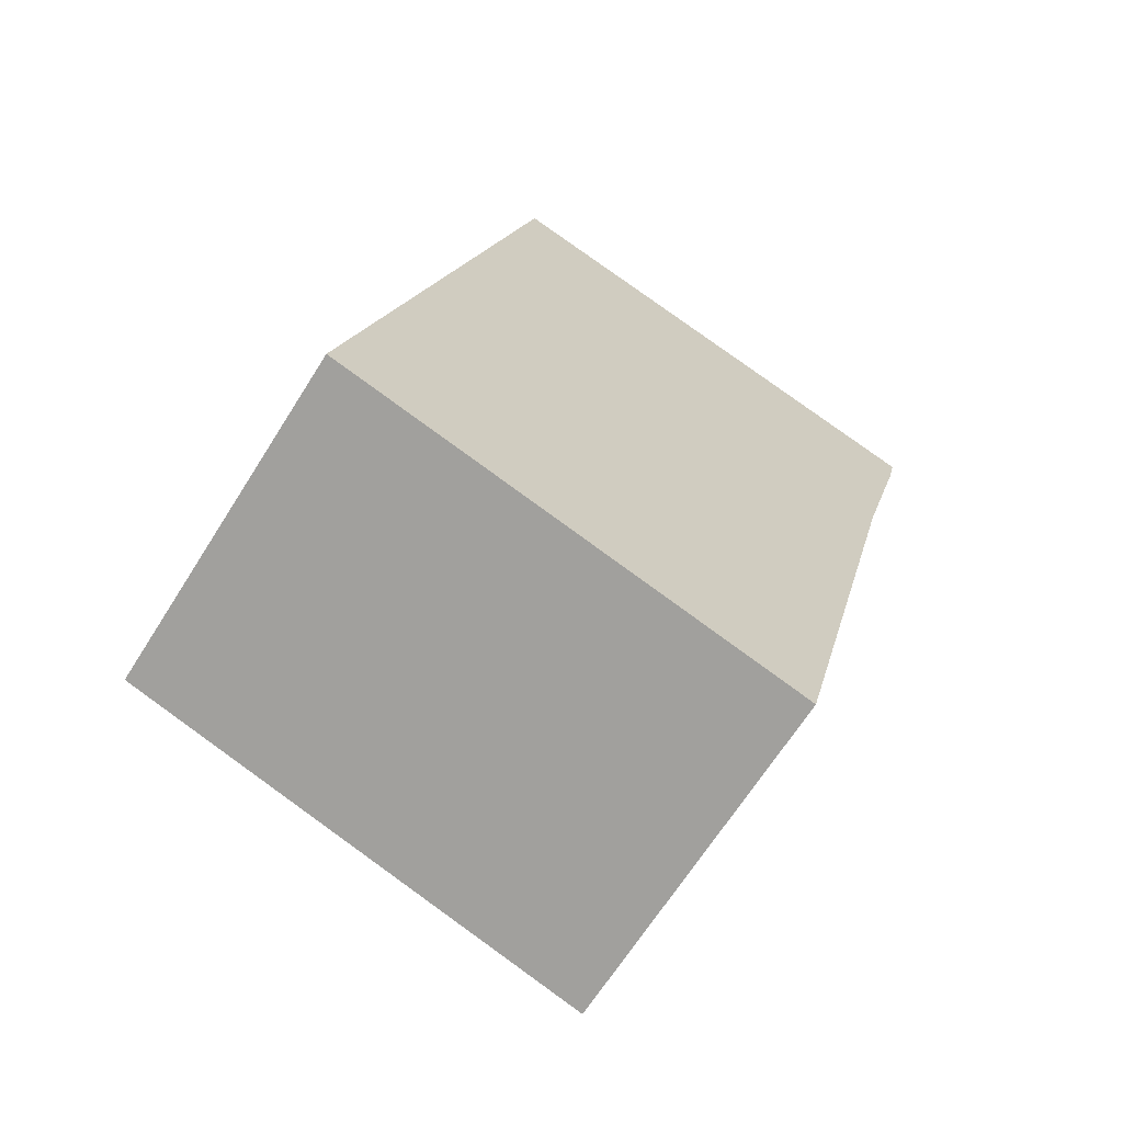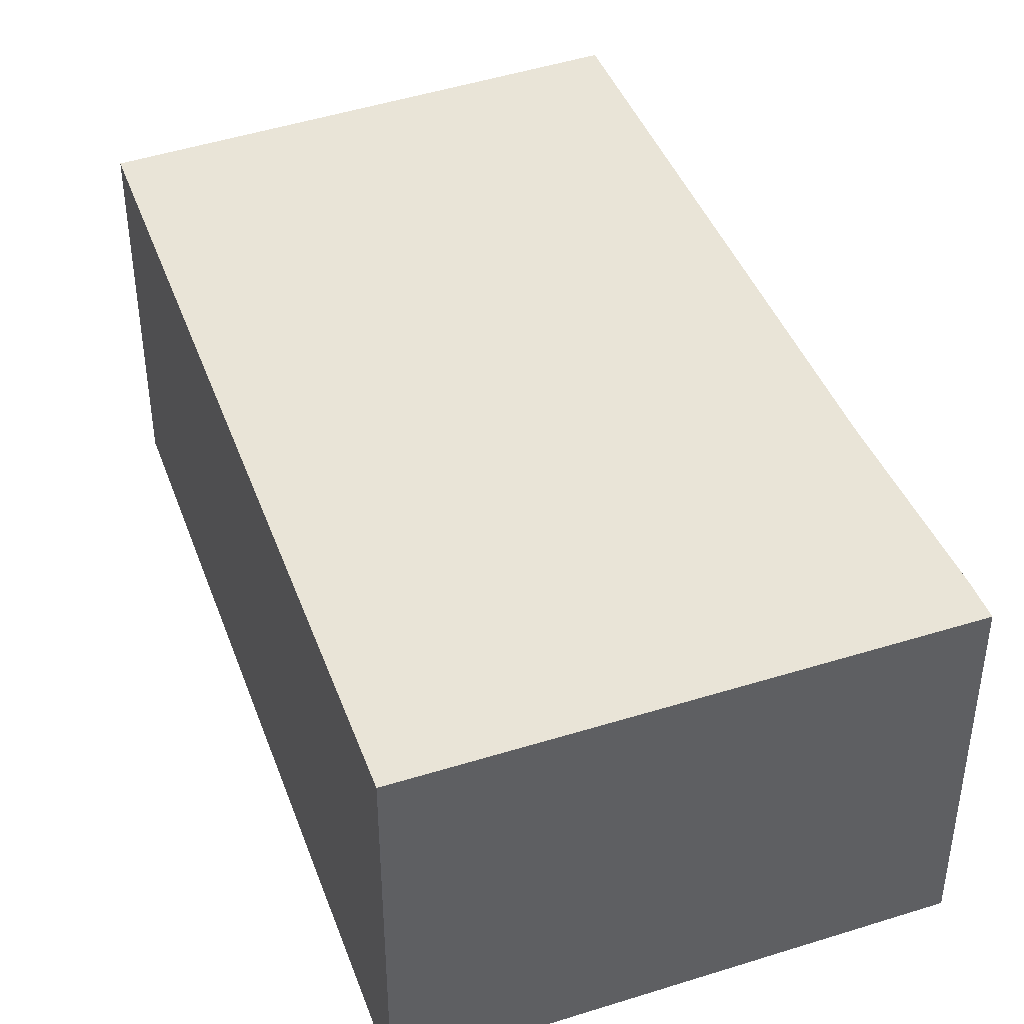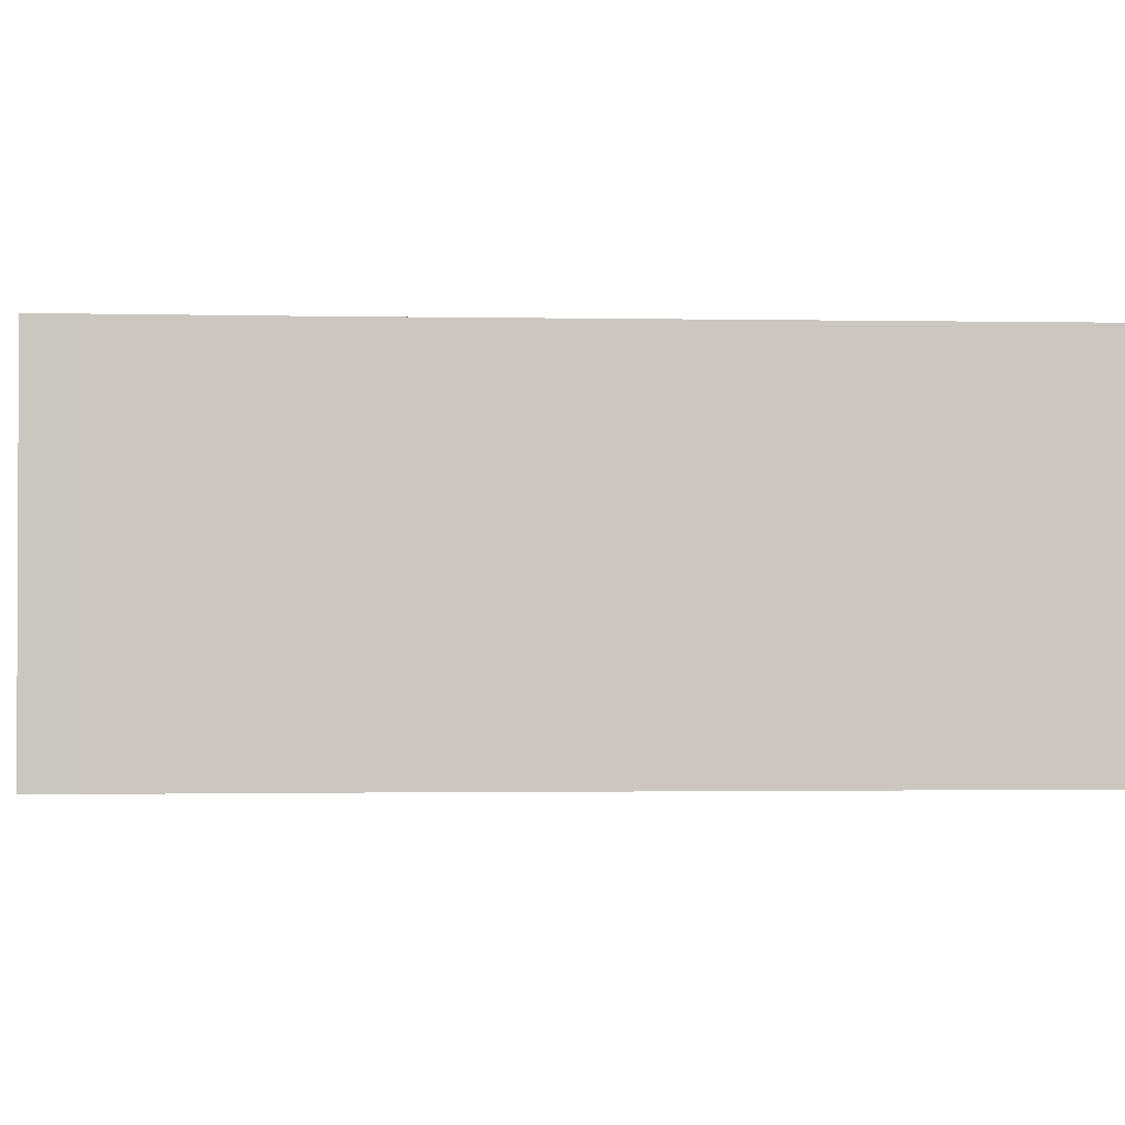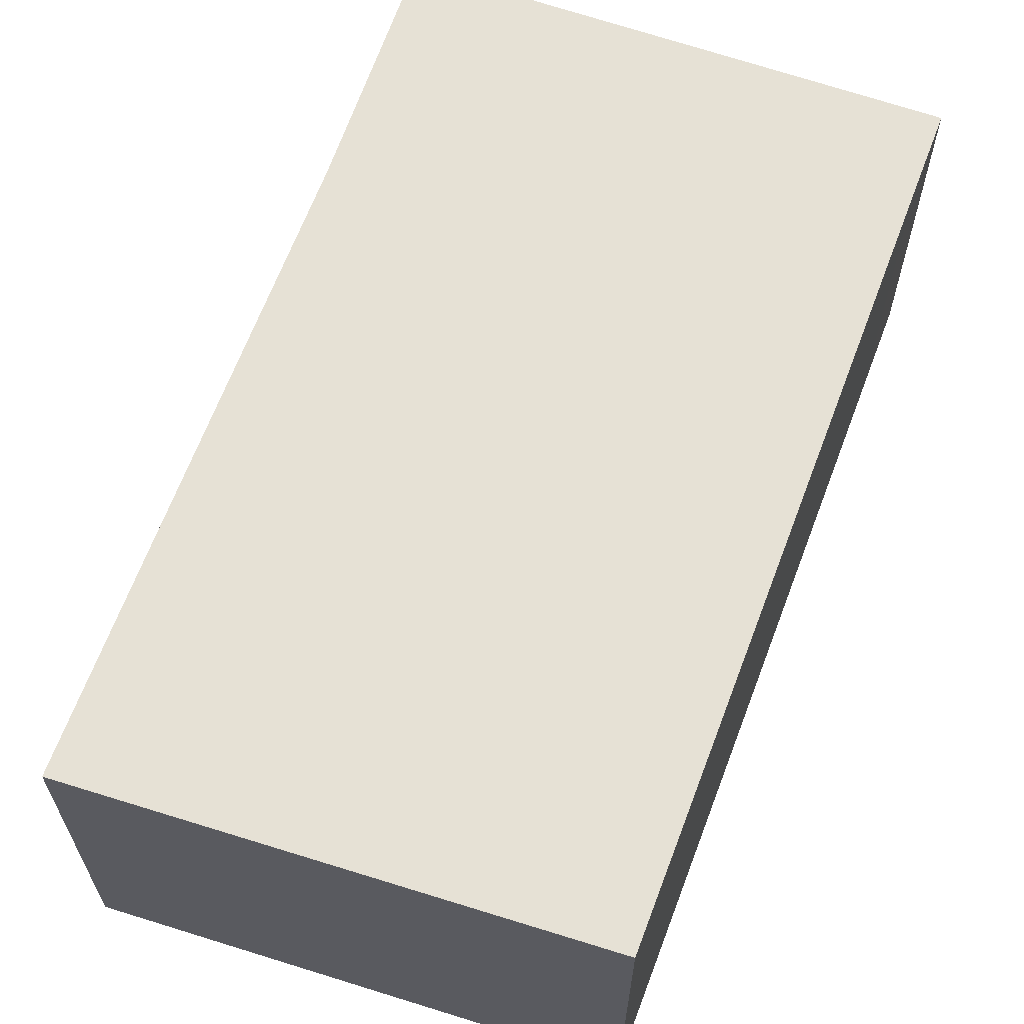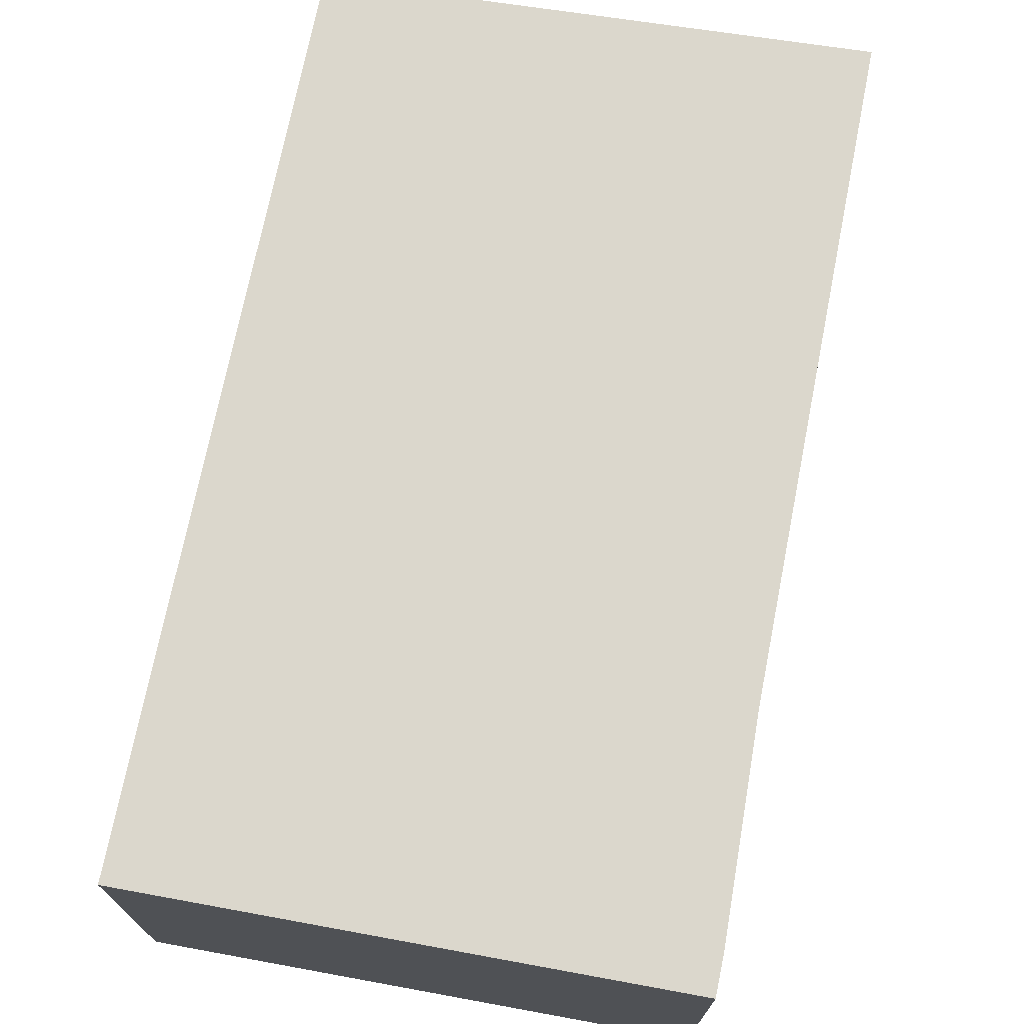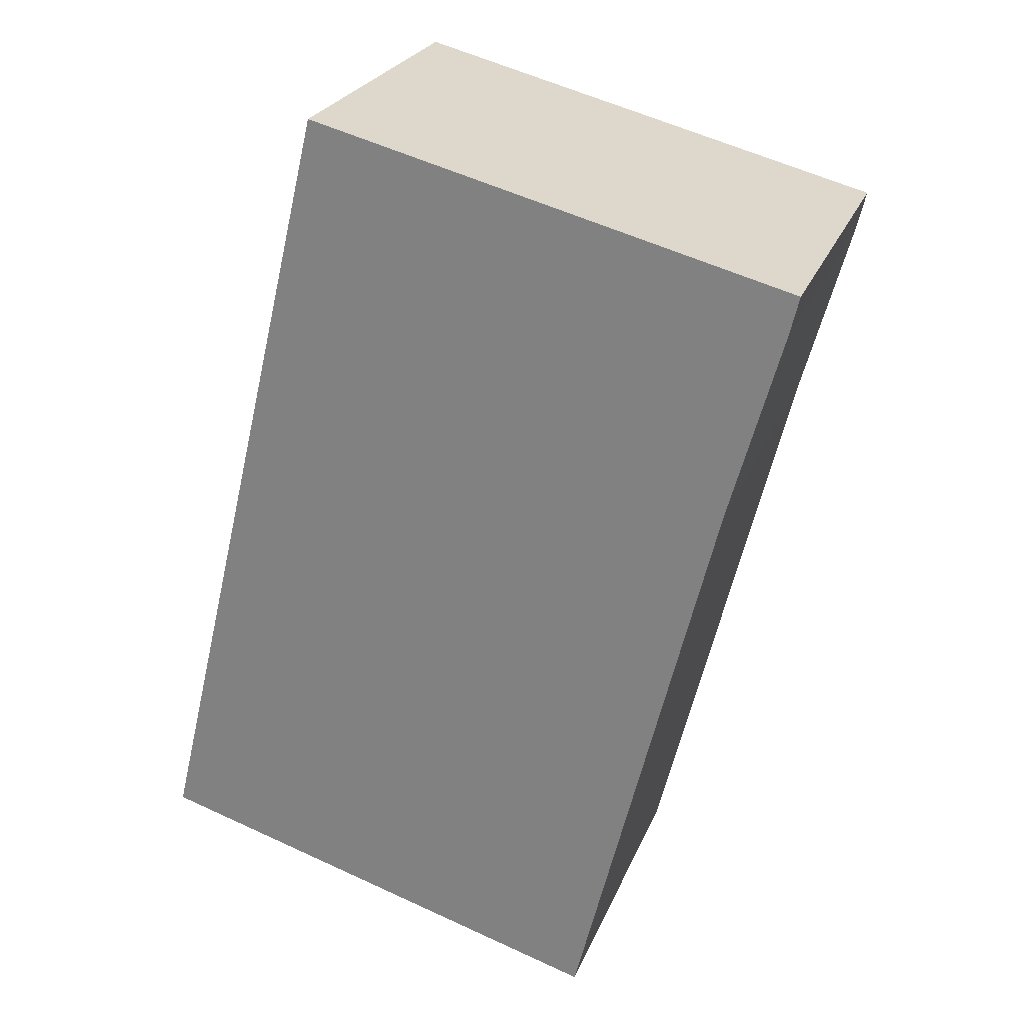
<metadata>
{"format":"obj","ext":"obj","renderer":"f3d","projection":"perspective","resolution":1024,"background":"white","views":[{"elev":-66.6,"azim":-32.2,"up":"+Z"},{"elev":42.8,"azim":-5.9,"up":"+Y"},{"elev":-1.4,"azim":99.7,"up":"+Y"},{"elev":64.4,"azim":-146.0,"up":"+Y"},{"elev":73.2,"azim":24.9,"up":"+Y"},{"elev":25.0,"azim":18.5,"up":"+Z"}]}
</metadata>
<code>
v  0 6.229 3.814e-16
v  10.89 6.229 7.927
v  8.335 6.229 -2.47
v  3.026 6.229 12.74
v  11.83 6.229 11.32
v  11.99 6.229 12.01
v  3.404 6.229 14.24
v  3.383 6.229 14.24
v  8.335 1.512e-16 -2.47
v  0 0 0
v  3.026 -7.8e-16 12.74
v  3.383 -8.721e-16 14.24
v  3.404 -8.718e-16 14.24
v  11.99 -7.355e-16 12.01
v  10.89 -4.854e-16 7.927
v  11.83 -6.932e-16 11.32
g defaultobject
f 1 2 3
f 2 1 4
f 2 4 5
f 5 4 6
f 6 4 7
f 7 4 8
f 9 1 3
f 1 9 10
f 10 4 1
f 4 10 11
f 4 11 8
f 8 11 12
f 12 7 8
f 7 12 13
f 13 6 7
f 6 13 14
f 15 3 2
f 3 15 9
f 14 5 6
f 5 14 16
f 16 2 5
f 2 16 15
f 11 13 12
f 13 11 14
f 14 11 10
f 14 10 15
f 15 10 9
f 14 15 16

</code>
